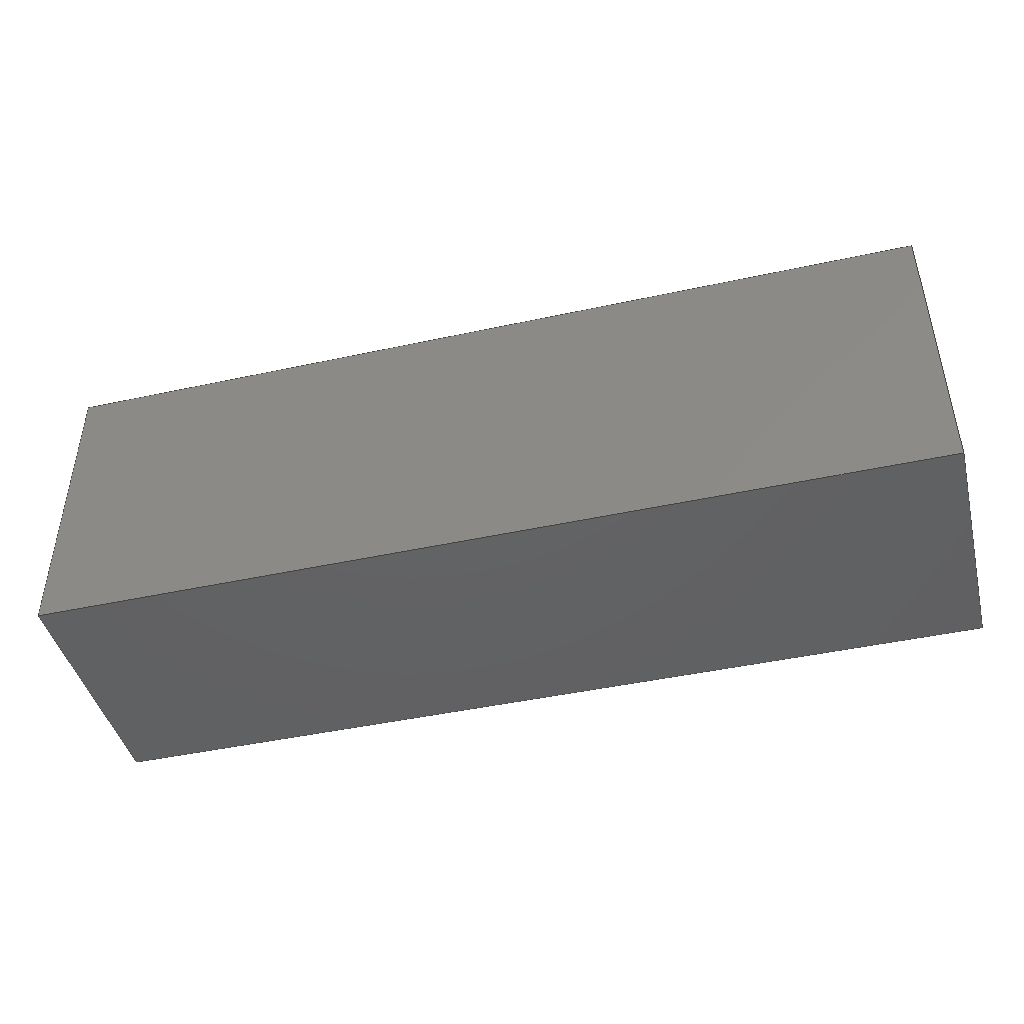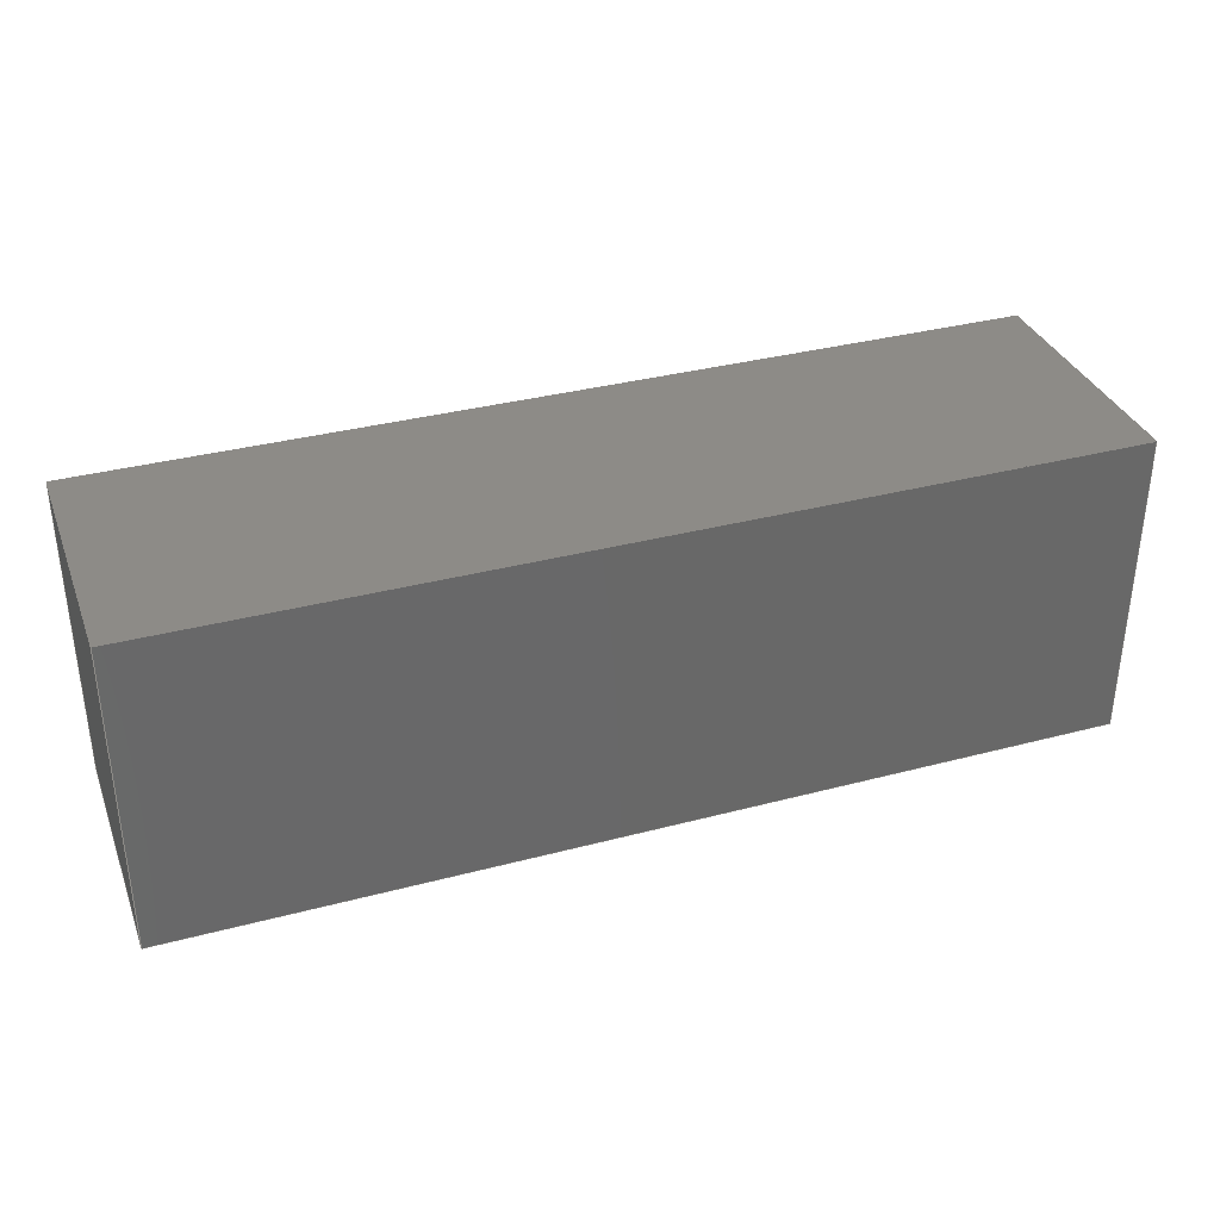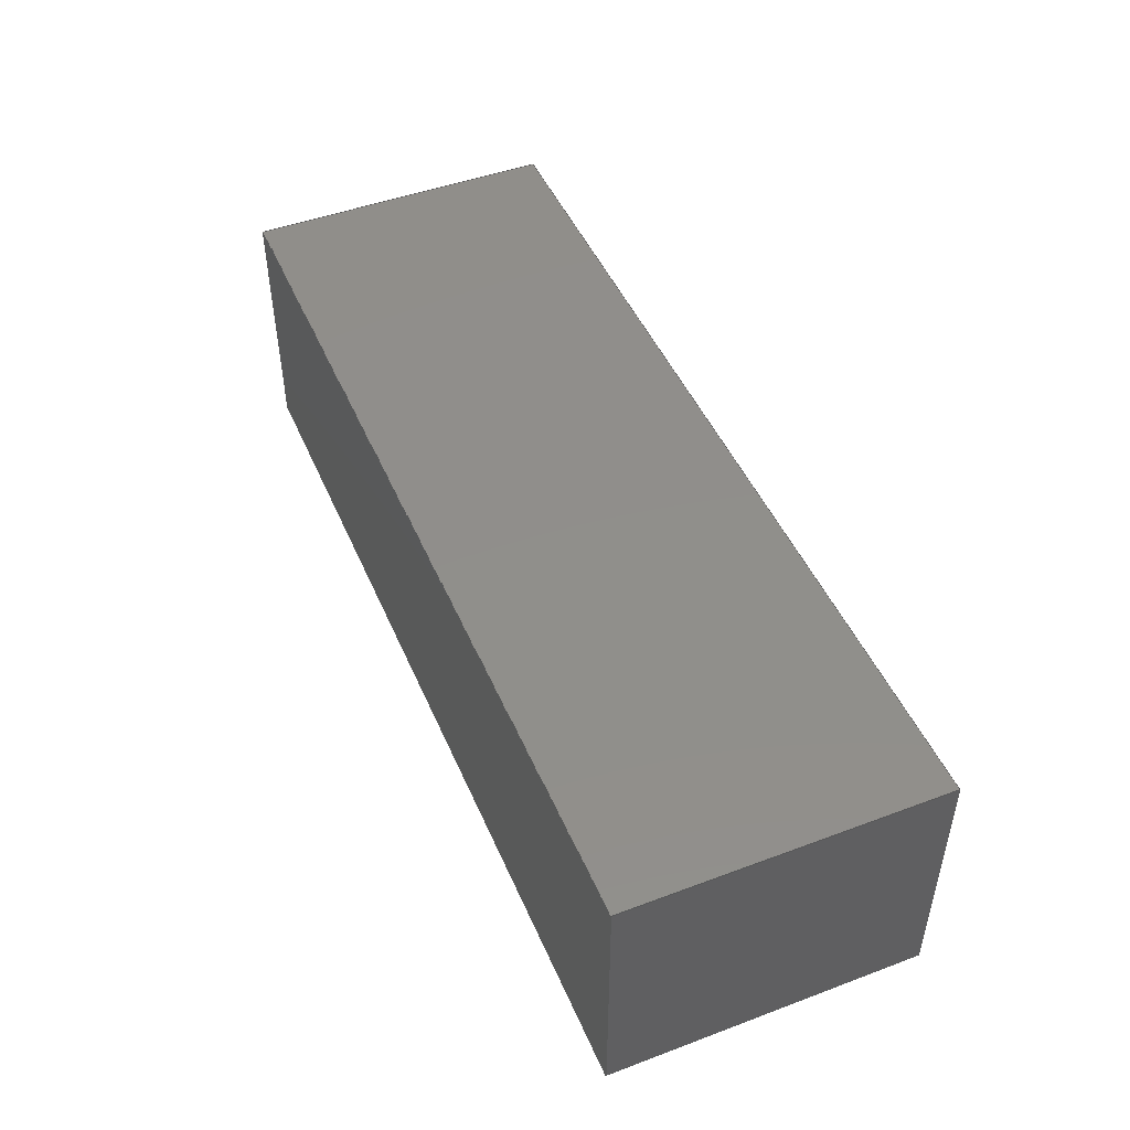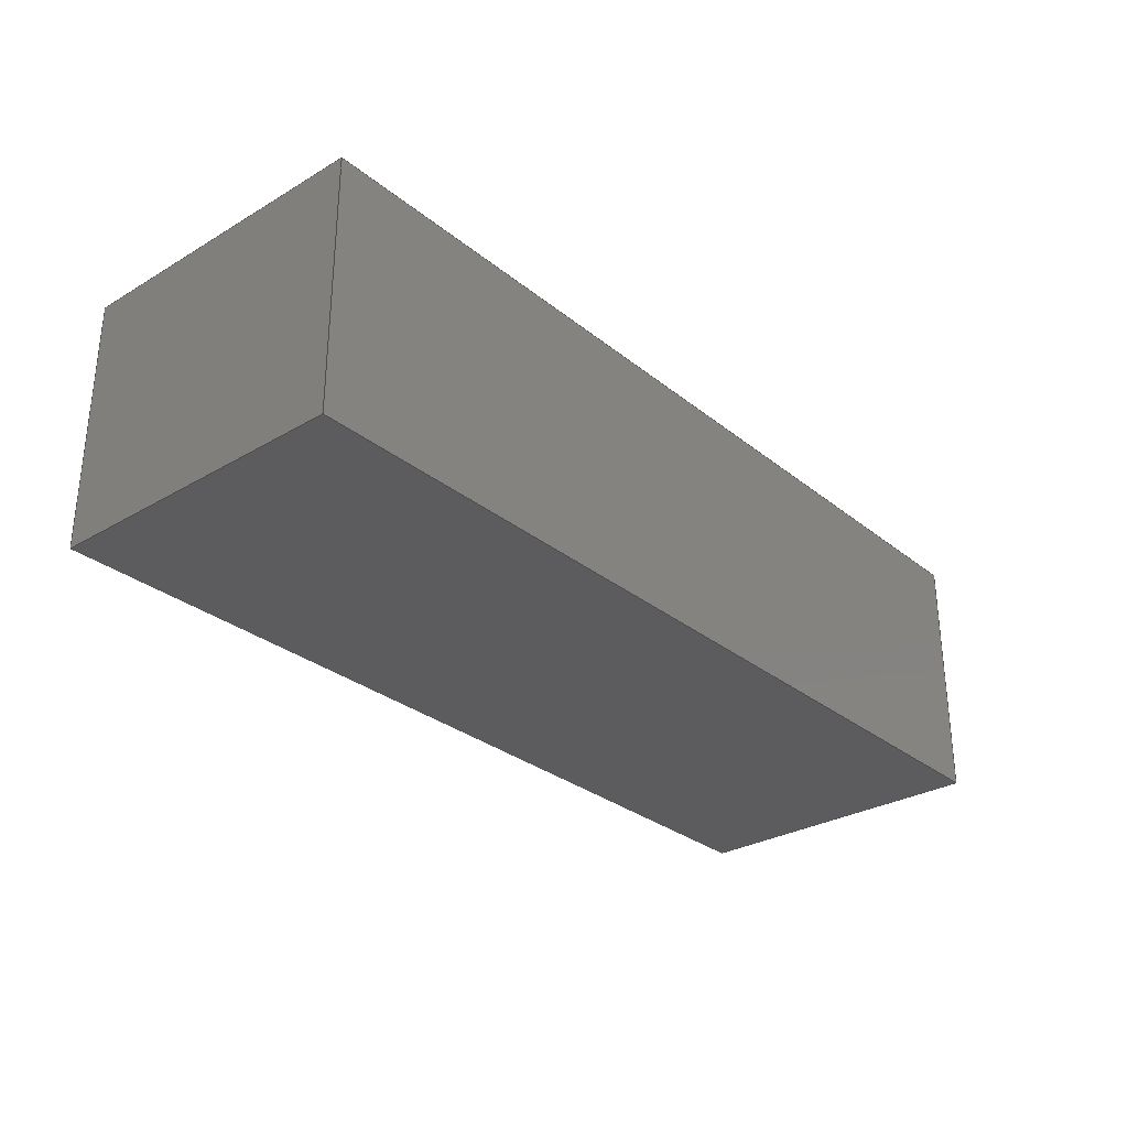
<metadata>
{"format":"step","ext":"step","renderer":"f3d","projection":"perspective","resolution":1024,"background":"white","views":[{"elev":-44.3,"azim":-165.7,"up":"+Z"},{"elev":34.7,"azim":-19.5,"up":"+Z"},{"elev":47.5,"azim":67.2,"up":"+Y"},{"elev":-29.8,"azim":130.7,"up":"+Y"}]}
</metadata>
<code>
ISO-10303-21;
DATA;
#1 = LINE ( 'NONE', #59, #169 ) ;
#2 = PRODUCT_DEFINITION ( 'UNKNOWN', '', #73, #126 ) ;
#3 = VECTOR ( 'NONE', #190, 1000 ) ;
#4 = EDGE_CURVE ( 'NONE', #37, #82, #128, .T. ) ;
#5 = SURFACE_STYLE_FILL_AREA ( #80 ) ;
#6 = DIRECTION ( 'NONE',  ( 0, 0, -1 ) ) ;
#7 = ORIENTED_EDGE ( 'NONE', *, *, #168, .T. ) ;
#8 = ORIENTED_EDGE ( 'NONE', *, *, #186, .F. ) ;
#9 = ORIENTED_EDGE ( 'NONE', *, *, #88, .T. ) ;
#10 = ORIENTED_EDGE ( 'NONE', *, *, #50, .T. ) ;
#11 = ADVANCED_FACE ( 'NONE', ( #131 ), #132, .F. ) ;
#12 = PLANE ( 'NONE',  #93 ) ;
#13 = CARTESIAN_POINT ( 'NONE',  ( 0, 0, 0 ) ) ;
#14 = FACE_OUTER_BOUND ( 'NONE', #179, .T. ) ;
#15 = FACE_OUTER_BOUND ( 'NONE', #97, .T. ) ;
#16 = EDGE_CURVE ( 'NONE', #129, #195, #100, .T. ) ;
#17 = VECTOR ( 'NONE', #84, 1000 ) ;
#18 = LINE ( 'NONE', #162, #155 ) ;
#19 = AXIS2_PLACEMENT_3D ( 'NONE', #41, #164, #27 ) ;
#20 =( GEOMETRIC_REPRESENTATION_CONTEXT ( 3 ) GLOBAL_UNCERTAINTY_ASSIGNED_CONTEXT ( ( #35 ) ) GLOBAL_UNIT_ASSIGNED_CONTEXT ( ( #96, #127, #160 ) ) REPRESENTATION_CONTEXT ( 'NONE', 'WORKASPACE' ) );
#21 = FILL_AREA_STYLE_COLOUR ( '', #94 ) ;
#22 = ORIENTED_EDGE ( 'NONE', *, *, #168, .F. ) ;
#23 = CARTESIAN_POINT ( 'NONE',  ( 0, 0, 0 ) ) ;
#24 = CARTESIAN_POINT ( 'NONE',  ( -69, 38, -46.5 ) ) ;
#25 = ORIENTED_EDGE ( 'NONE', *, *, #74, .T. ) ;
#26 = ADVANCED_BREP_SHAPE_REPRESENTATION ( 'HEL-06-01010-00', ( #154, #192 ), #20 ) ;
#27 = DIRECTION ( 'NONE',  ( -1, 0, 1.886e-16 ) ) ;
#28 = PRESENTATION_STYLE_ASSIGNMENT (( #121 ) ) ;
#29 = DIRECTION ( 'NONE',  ( -1, -0, 2.011e-16 ) ) ;
#30 = CARTESIAN_POINT ( 'NONE',  ( -69, 0, -46.5 ) ) ;
#31 = DIRECTION ( 'NONE',  ( 2.011e-16, -0, 1 ) ) ;
#32 = PLANE ( 'NONE',  #115 ) ;
#33 = EDGE_CURVE ( 'NONE', #195, #149, #18, .T. ) ;
#34 = PRODUCT ( 'HEL-06-01010-00', 'HEL-06-01010-00', '', ( #194 ) ) ;
#35 = UNCERTAINTY_MEASURE_WITH_UNIT (LENGTH_MEASURE( 1e-05 ), #96, 'distance_accuracy_value', 'NONE');
#36 = DIRECTION ( 'NONE',  ( -0, -1, -0 ) ) ;
#37 = VERTEX_POINT ( 'NONE', #24 ) ;
#38 = EDGE_CURVE ( 'NONE', #37, #148, #69, .T. ) ;
#39 = VECTOR ( 'NONE', #45, 1000 ) ;
#40 = STYLED_ITEM ( 'NONE', ( #173 ), #26 ) ;
#41 = CARTESIAN_POINT ( 'NONE',  ( -69, 38, 0 ) ) ;
#42 = ORIENTED_EDGE ( 'NONE', *, *, #145, .T. ) ;
#43 = LINE ( 'NONE', #87, #39 ) ;
#44 = CARTESIAN_POINT ( 'NONE',  ( -69, 38, 0 ) ) ;
#45 = DIRECTION ( 'NONE',  ( -0, -0, 1 ) ) ;
#46 = VECTOR ( 'NONE', #36, 1000 ) ;
#47 = FACE_OUTER_BOUND ( 'NONE', #133, .T. ) ;
#48 =( NAMED_UNIT ( * ) PLANE_ANGLE_UNIT ( ) SI_UNIT ( $, .RADIAN. ) );
#49 = CARTESIAN_POINT ( 'NONE',  ( 69, 38, -46.5 ) ) ;
#50 = EDGE_CURVE ( 'NONE', #71, #37, #51, .T. ) ;
#51 = LINE ( 'NONE', #118, #174 ) ;
#52 = DIRECTION ( 'NONE',  ( -0, -1, -0 ) ) ;
#53 = VECTOR ( 'NONE', #150, 1000 ) ;
#54 = ORIENTED_EDGE ( 'NONE', *, *, #102, .F. ) ;
#55 = CARTESIAN_POINT ( 'NONE',  ( -69, 38, 0 ) ) ;
#56 = CLOSED_SHELL ( 'NONE', ( #110, #11, #177, #159, #64, #123 ) ) ;
#57 =( LENGTH_UNIT ( ) NAMED_UNIT ( * ) SI_UNIT ( .MILLI., .METRE. ) );
#58 = DIRECTION ( 'NONE',  ( 0, -1, 0 ) ) ;
#59 = CARTESIAN_POINT ( 'NONE',  ( 69, 38, -2.602e-14 ) ) ;
#60 = CARTESIAN_POINT ( 'NONE',  ( -69, 0, 0 ) ) ;
#61 = AXIS2_PLACEMENT_3D ( 'NONE', #152, #105, #120 ) ;
#62 = APPLICATION_PROTOCOL_DEFINITION ( 'draft international standard', 'automotive_design', 1998, #156 ) ;
#63 =( NAMED_UNIT ( * ) SI_UNIT ( $, .STERADIAN. ) SOLID_ANGLE_UNIT ( ) );
#64 = ADVANCED_FACE ( 'NONE', ( #14 ), #139, .F. ) ;
#65 = DIRECTION ( 'NONE',  ( 1, 0, 0 ) ) ;
#66 = CARTESIAN_POINT ( 'NONE',  ( -69, 38, 0 ) ) ;
#67 = SHAPE_DEFINITION_REPRESENTATION ( #125, #26 ) ;
#68 = CARTESIAN_POINT ( 'NONE',  ( -69, 38, -46.5 ) ) ;
#69 = LINE ( 'NONE', #66, #130 ) ;
#70 = ORIENTED_EDGE ( 'NONE', *, *, #201, .T. ) ;
#71 = VERTEX_POINT ( 'NONE', #77 ) ;
#72 = DIRECTION ( 'NONE',  ( 0, -0, -1 ) ) ;
#73 = PRODUCT_DEFINITION_FORMATION_WITH_SPECIFIED_SOURCE ( 'ANY', '', #34, .NOT_KNOWN. ) ;
#74 = EDGE_CURVE ( 'NONE', #82, #85, #43, .T. ) ;
#75 = LINE ( 'NONE', #55, #53 ) ;
#76 = DIRECTION ( 'NONE',  ( 1, 0, -1.886e-16 ) ) ;
#77 = CARTESIAN_POINT ( 'NONE',  ( 69, 38, -46.5 ) ) ;
#78 = FACE_OUTER_BOUND ( 'NONE', #200, .T. ) ;
#79 = VECTOR ( 'NONE', #76, 1000 ) ;
#80 = FILL_AREA_STYLE ('',( #21 ) ) ;
#81 = PRESENTATION_LAYER_ASSIGNMENT (  '', '', ( #196 ) ) ;
#82 = VERTEX_POINT ( 'NONE', #30 ) ;
#83 = ORIENTED_EDGE ( 'NONE', *, *, #102, .T. ) ;
#84 = DIRECTION ( 'NONE',  ( -0, -1, -0 ) ) ;
#85 = VERTEX_POINT ( 'NONE', #166 ) ;
#86 = CARTESIAN_POINT ( 'NONE',  ( 69, 38, -2.602e-14 ) ) ;
#87 = CARTESIAN_POINT ( 'NONE',  ( -69, 0, 0 ) ) ;
#88 = EDGE_CURVE ( 'NONE', #148, #85, #75, .T. ) ;
#89 = AXIS2_PLACEMENT_3D ( 'NONE', #171, #31, #91 ) ;
#90 = CARTESIAN_POINT ( 'NONE',  ( 0, 38, 0 ) ) ;
#91 = DIRECTION ( 'NONE',  ( 1, 0, -2.011e-16 ) ) ;
#92 = CARTESIAN_POINT ( 'NONE',  ( 69, 38, -2.602e-14 ) ) ;
#93 = AXIS2_PLACEMENT_3D ( 'NONE', #13, #187, #72 ) ;
#94 = COLOUR_RGB ( '',0.502, 0.502, 1 ) ;
#95 = APPLICATION_PROTOCOL_DEFINITION ( 'draft international standard', 'automotive_design', 1998, #138 ) ;
#96 =( LENGTH_UNIT ( ) NAMED_UNIT ( * ) SI_UNIT ( .MILLI., .METRE. ) );
#97 = EDGE_LOOP ( 'NONE', ( #178, #101, #117, #22 ) ) ;
#98 = ORIENTED_EDGE ( 'NONE', *, *, #33, .T. ) ;
#99 = DIRECTION ( 'NONE',  ( -1, 0, 0 ) ) ;
#100 = LINE ( 'NONE', #86, #17 ) ;
#101 = ORIENTED_EDGE ( 'NONE', *, *, #201, .F. ) ;
#102 = EDGE_CURVE ( 'NONE', #129, #71, #1, .T. ) ;
#103 = PLANE ( 'NONE',  #61 ) ;
#104 = CARTESIAN_POINT ( 'NONE',  ( 69, 38, -2.602e-14 ) ) ;
#105 = DIRECTION ( 'NONE',  ( 1, -0, 0 ) ) ;
#106 = PRESENTATION_LAYER_ASSIGNMENT (  '', '', ( #40 ) ) ;
#107 = PLANE ( 'NONE',  #89 ) ;
#108 =( NAMED_UNIT ( * ) SI_UNIT ( $, .STERADIAN. ) SOLID_ANGLE_UNIT ( ) );
#109 = DIRECTION ( 'NONE',  ( 0, 0, 1 ) ) ;
#110 = ADVANCED_FACE ( 'NONE', ( #78 ), #103, .F. ) ;
#111 = CARTESIAN_POINT ( 'NONE',  ( 69, 0, -2.602e-14 ) ) ;
#112 = SURFACE_STYLE_USAGE ( .BOTH. , #142 ) ;
#113 =( LENGTH_UNIT ( ) NAMED_UNIT ( * ) SI_UNIT ( .MILLI., .METRE. ) );
#114 = ORIENTED_EDGE ( 'NONE', *, *, #4, .T. ) ;
#115 = AXIS2_PLACEMENT_3D ( 'NONE', #92, #99, #109 ) ;
#116 = ORIENTED_EDGE ( 'NONE', *, *, #38, .T. ) ;
#117 = ORIENTED_EDGE ( 'NONE', *, *, #33, .F. ) ;
#118 = CARTESIAN_POINT ( 'NONE',  ( -69, 38, -46.5 ) ) ;
#119 = COLOUR_RGB ( '',0.502, 0.502, 1 ) ;
#120 = DIRECTION ( 'NONE',  ( 0, 0, -1 ) ) ;
#121 = SURFACE_STYLE_USAGE ( .BOTH. , #151 ) ;
#122 = CARTESIAN_POINT ( 'NONE',  ( 69, 0, -46.5 ) ) ;
#123 = ADVANCED_FACE ( 'NONE', ( #15 ), #12, .T. ) ;
#124 = VECTOR ( 'NONE', #52, 1000 ) ;
#125 = PRODUCT_DEFINITION_SHAPE ( 'NONE', 'NONE',  #2 ) ;
#126 = PRODUCT_DEFINITION_CONTEXT ( 'detailed design', #138, 'design' ) ;
#127 =( NAMED_UNIT ( * ) PLANE_ANGLE_UNIT ( ) SI_UNIT ( $, .RADIAN. ) );
#128 = LINE ( 'NONE', #68, #124 ) ;
#129 = VERTEX_POINT ( 'NONE', #104 ) ;
#130 = VECTOR ( 'NONE', #193, 1000 ) ;
#131 = FACE_OUTER_BOUND ( 'NONE', #144, .T. ) ;
#132 = PLANE ( 'NONE',  #19 ) ;
#133 = EDGE_LOOP ( 'NONE', ( #70, #146, #198, #163 ) ) ;
#134 = DIRECTION ( 'NONE',  ( 0, 0, -1 ) ) ;
#135 = FILL_AREA_STYLE_COLOUR ( '', #119 ) ;
#136 = FILL_AREA_STYLE ('',( #135 ) ) ;
#137 = UNCERTAINTY_MEASURE_WITH_UNIT (LENGTH_MEASURE( 1e-05 ), #57, 'distance_accuracy_value', 'NONE');
#138 = APPLICATION_CONTEXT ( 'automotive_design' ) ;
#139 = PLANE ( 'NONE',  #184 ) ;
#140 = DIRECTION ( 'NONE',  ( 0, 0, 1 ) ) ;
#141 = UNCERTAINTY_MEASURE_WITH_UNIT (LENGTH_MEASURE( 1e-05 ), #113, 'distance_accuracy_value', 'NONE');
#142 = SURFACE_SIDE_STYLE ('',( #5 ) ) ;
#143 =( NAMED_UNIT ( * ) PLANE_ANGLE_UNIT ( ) SI_UNIT ( $, .RADIAN. ) );
#144 = EDGE_LOOP ( 'NONE', ( #7, #182, #199, #9 ) ) ;
#145 = EDGE_CURVE ( 'NONE', #148, #129, #170, .T. ) ;
#146 = ORIENTED_EDGE ( 'NONE', *, *, #4, .F. ) ;
#147 = ORIENTED_EDGE ( 'NONE', *, *, #16, .T. ) ;
#148 = VERTEX_POINT ( 'NONE', #44 ) ;
#149 = VERTEX_POINT ( 'NONE', #122 ) ;
#150 = DIRECTION ( 'NONE',  ( -0, -1, -0 ) ) ;
#151 = SURFACE_SIDE_STYLE ('',( #165 ) ) ;
#152 = CARTESIAN_POINT ( 'NONE',  ( -69, 38, 0 ) ) ;
#153 = LINE ( 'NONE', #60, #3 ) ;
#154 = MANIFOLD_SOLID_BREP ( 'Aufsatz-Linear austragen1', #56 ) ;
#155 = VECTOR ( 'NONE', #6, 1000 ) ;
#156 = APPLICATION_CONTEXT ( 'automotive_design' ) ;
#157 = VECTOR ( 'NONE', #191, 1000 ) ;
#158 = ORIENTED_EDGE ( 'NONE', *, *, #88, .F. ) ;
#159 = ADVANCED_FACE ( 'NONE', ( #47 ), #107, .F. ) ;
#160 =( NAMED_UNIT ( * ) SI_UNIT ( $, .STERADIAN. ) SOLID_ANGLE_UNIT ( ) );
#161 = LINE ( 'NONE', #175, #157 ) ;
#162 = CARTESIAN_POINT ( 'NONE',  ( 69, 0, -2.602e-14 ) ) ;
#163 = ORIENTED_EDGE ( 'NONE', *, *, #186, .T. ) ;
#164 = DIRECTION ( 'NONE',  ( -1.886e-16, 0, -1 ) ) ;
#165 = SURFACE_STYLE_FILL_AREA ( #136 ) ;
#166 = CARTESIAN_POINT ( 'NONE',  ( -69, 0, 0 ) ) ;
#167 = PRODUCT_RELATED_PRODUCT_CATEGORY ( 'part', '', ( #34 ) ) ;
#168 = EDGE_CURVE ( 'NONE', #85, #195, #153, .T. ) ;
#169 = VECTOR ( 'NONE', #134, 1000 ) ;
#170 = LINE ( 'NONE', #188, #79 ) ;
#171 = CARTESIAN_POINT ( 'NONE',  ( -69, 38, -46.5 ) ) ;
#172 = FACE_OUTER_BOUND ( 'NONE', #181, .T. ) ;
#173 = PRESENTATION_STYLE_ASSIGNMENT (( #112 ) ) ;
#174 = VECTOR ( 'NONE', #29, 1000 ) ;
#175 = CARTESIAN_POINT ( 'NONE',  ( -69, 0, -46.5 ) ) ;
#176 = LINE ( 'NONE', #49, #46 ) ;
#177 = ADVANCED_FACE ( 'NONE', ( #172 ), #32, .F. ) ;
#178 = ORIENTED_EDGE ( 'NONE', *, *, #74, .F. ) ;
#179 = EDGE_LOOP ( 'NONE', ( #116, #42, #83, #10 ) ) ;
#180 =( GEOMETRIC_REPRESENTATION_CONTEXT ( 3 ) GLOBAL_UNCERTAINTY_ASSIGNED_CONTEXT ( ( #137 ) ) GLOBAL_UNIT_ASSIGNED_CONTEXT ( ( #57, #48, #108 ) ) REPRESENTATION_CONTEXT ( 'NONE', 'WORKASPACE' ) );
#181 = EDGE_LOOP ( 'NONE', ( #98, #8, #54, #147 ) ) ;
#182 = ORIENTED_EDGE ( 'NONE', *, *, #16, .F. ) ;
#183 = ORIENTED_EDGE ( 'NONE', *, *, #38, .F. ) ;
#184 = AXIS2_PLACEMENT_3D ( 'NONE', #90, #58, #185 ) ;
#185 = DIRECTION ( 'NONE',  ( 0, -0, -1 ) ) ;
#186 = EDGE_CURVE ( 'NONE', #71, #149, #176, .T. ) ;
#187 = DIRECTION ( 'NONE',  ( 0, -1, 0 ) ) ;
#188 = CARTESIAN_POINT ( 'NONE',  ( -69, 38, 0 ) ) ;
#189 =( GEOMETRIC_REPRESENTATION_CONTEXT ( 3 ) GLOBAL_UNCERTAINTY_ASSIGNED_CONTEXT ( ( #141 ) ) GLOBAL_UNIT_ASSIGNED_CONTEXT ( ( #113, #143, #63 ) ) REPRESENTATION_CONTEXT ( 'NONE', 'WORKASPACE' ) );
#190 = DIRECTION ( 'NONE',  ( 1, 0, -1.886e-16 ) ) ;
#191 = DIRECTION ( 'NONE',  ( -1, -0, 2.011e-16 ) ) ;
#192 = AXIS2_PLACEMENT_3D ( 'NONE', #23, #140, #65 ) ;
#193 = DIRECTION ( 'NONE',  ( -0, -0, 1 ) ) ;
#194 = PRODUCT_CONTEXT ( 'NONE', #156, 'mechanical' ) ;
#195 = VERTEX_POINT ( 'NONE', #111 ) ;
#196 = STYLED_ITEM ( 'NONE', ( #28 ), #154 ) ;
#197 = MECHANICAL_DESIGN_GEOMETRIC_PRESENTATION_REPRESENTATION (  '', ( #40 ), #189 ) ;
#198 = ORIENTED_EDGE ( 'NONE', *, *, #50, .F. ) ;
#199 = ORIENTED_EDGE ( 'NONE', *, *, #145, .F. ) ;
#200 = EDGE_LOOP ( 'NONE', ( #25, #158, #183, #114 ) ) ;
#201 = EDGE_CURVE ( 'NONE', #149, #82, #161, .T. ) ;
#202 = MECHANICAL_DESIGN_GEOMETRIC_PRESENTATION_REPRESENTATION (  '', ( #196 ), #180 ) ;
ENDSEC;
END-ISO-10303-21;

</code>
